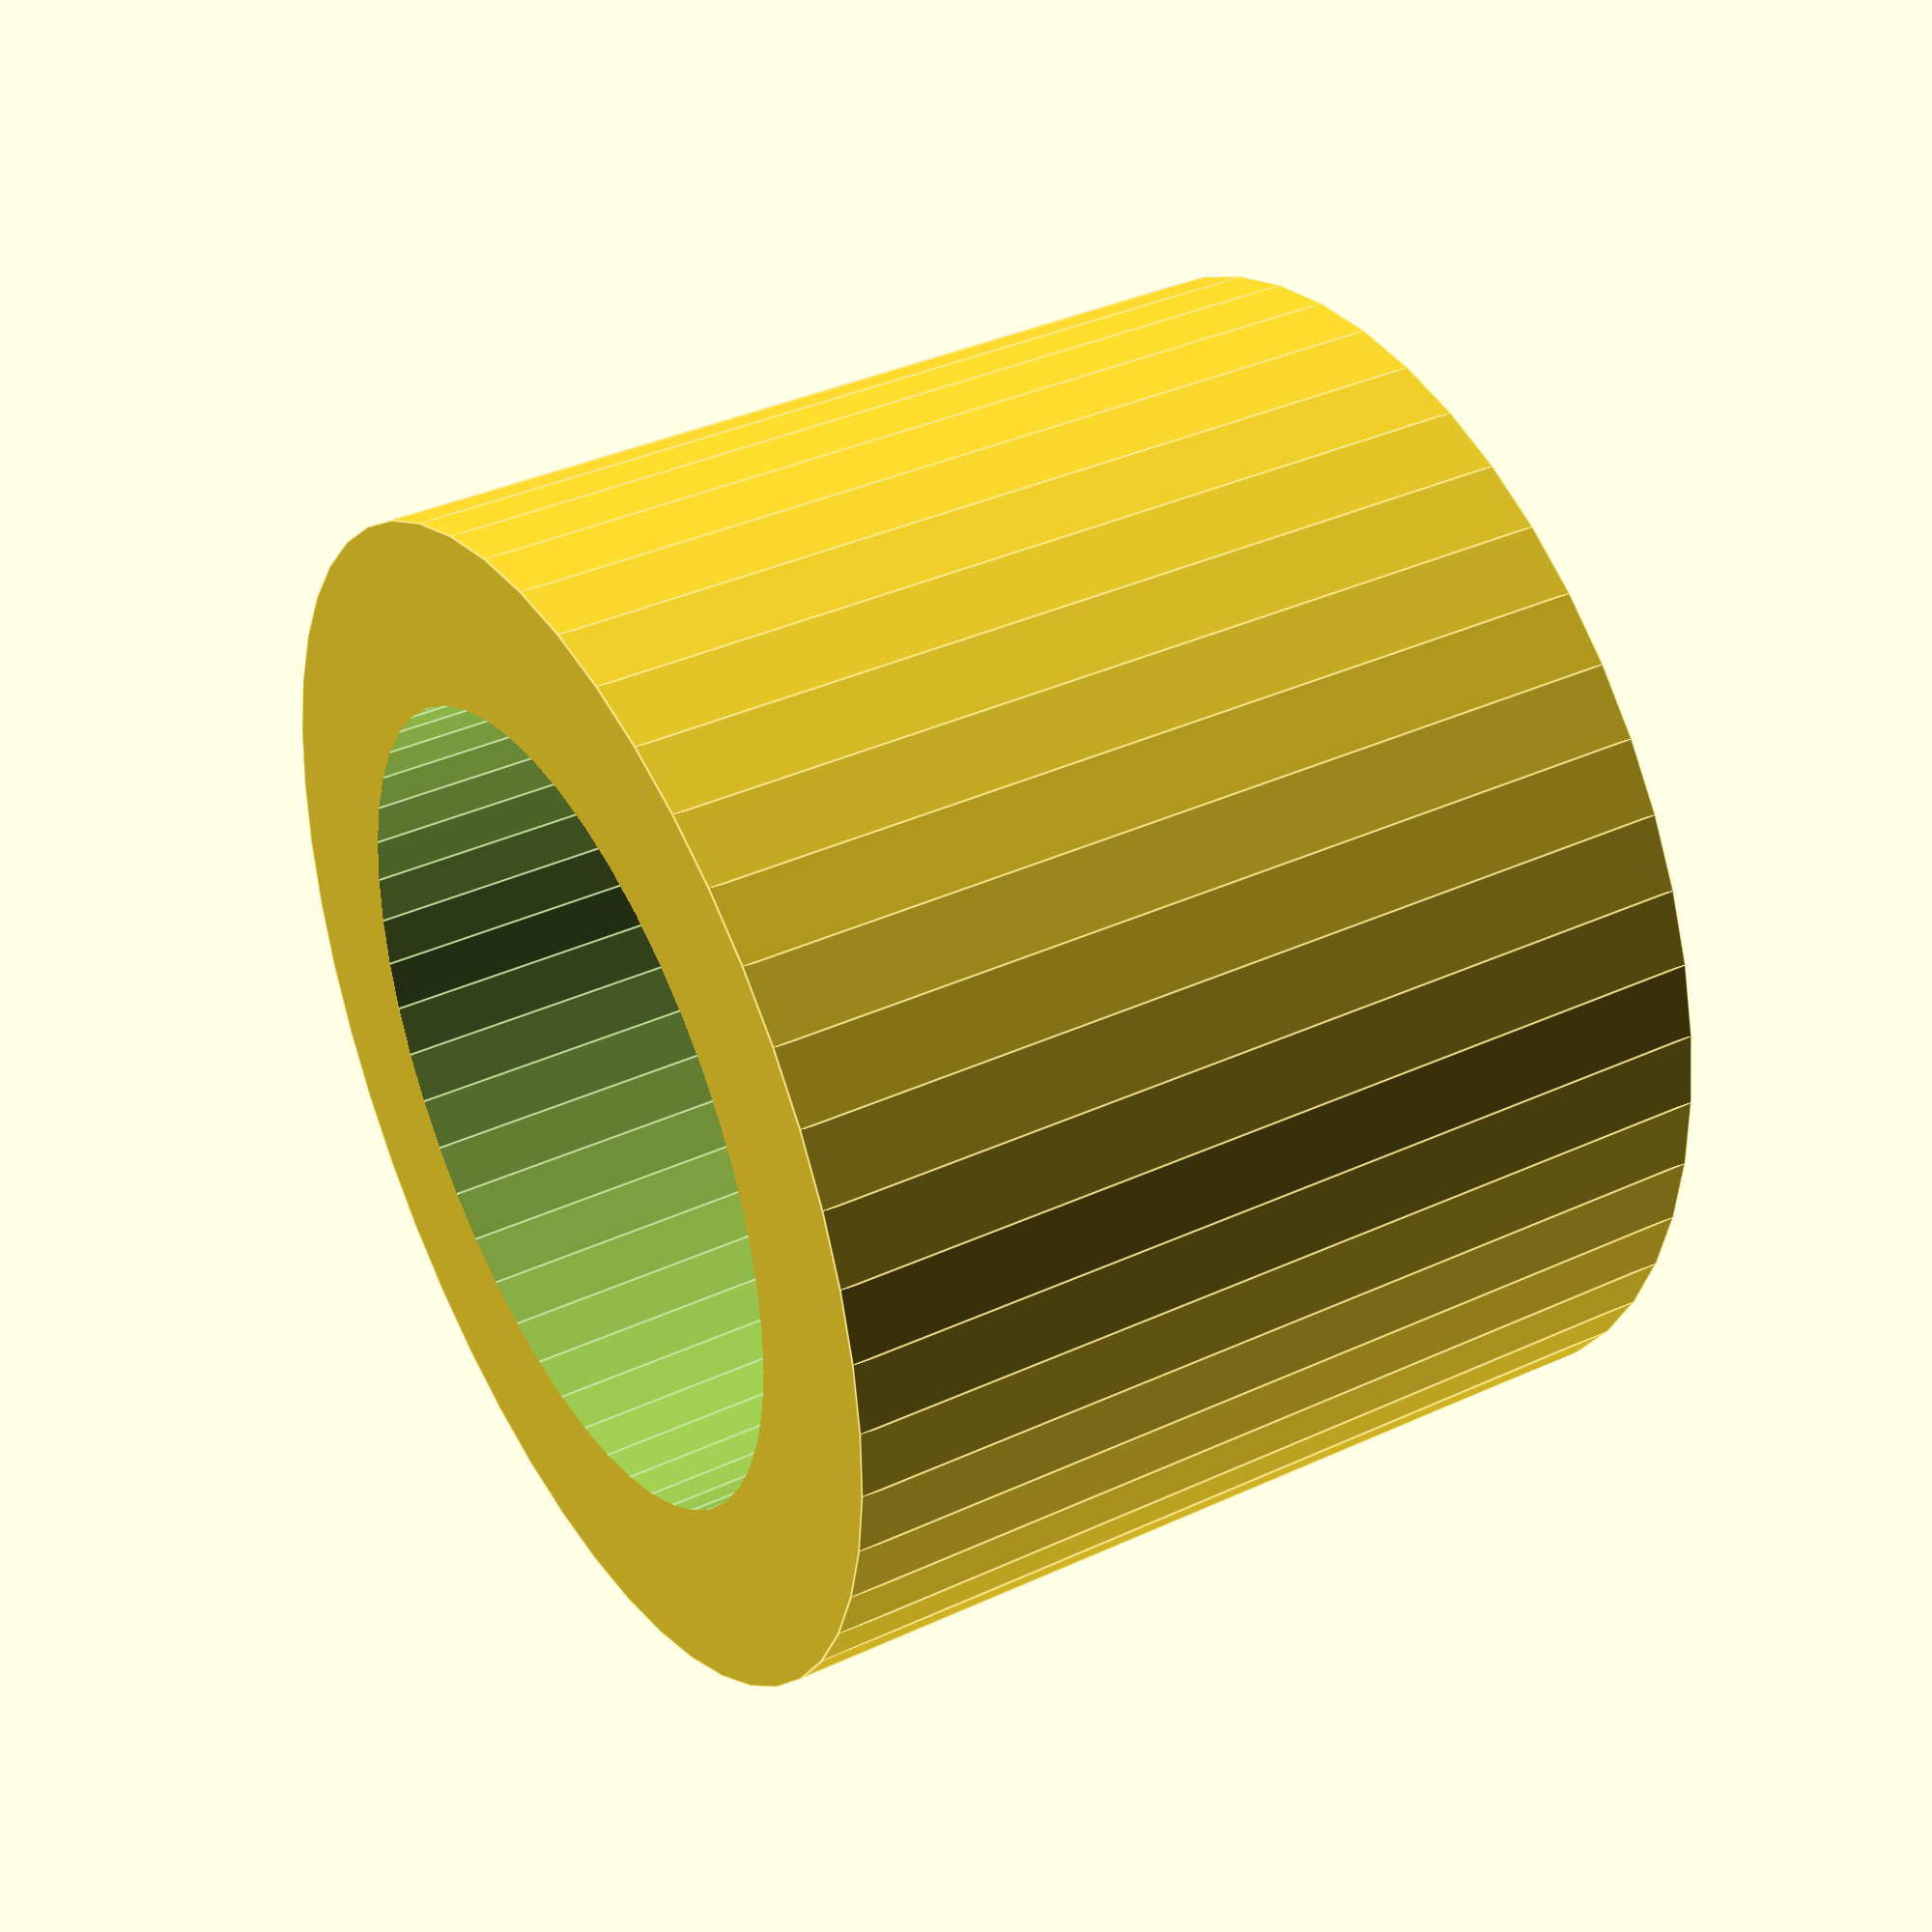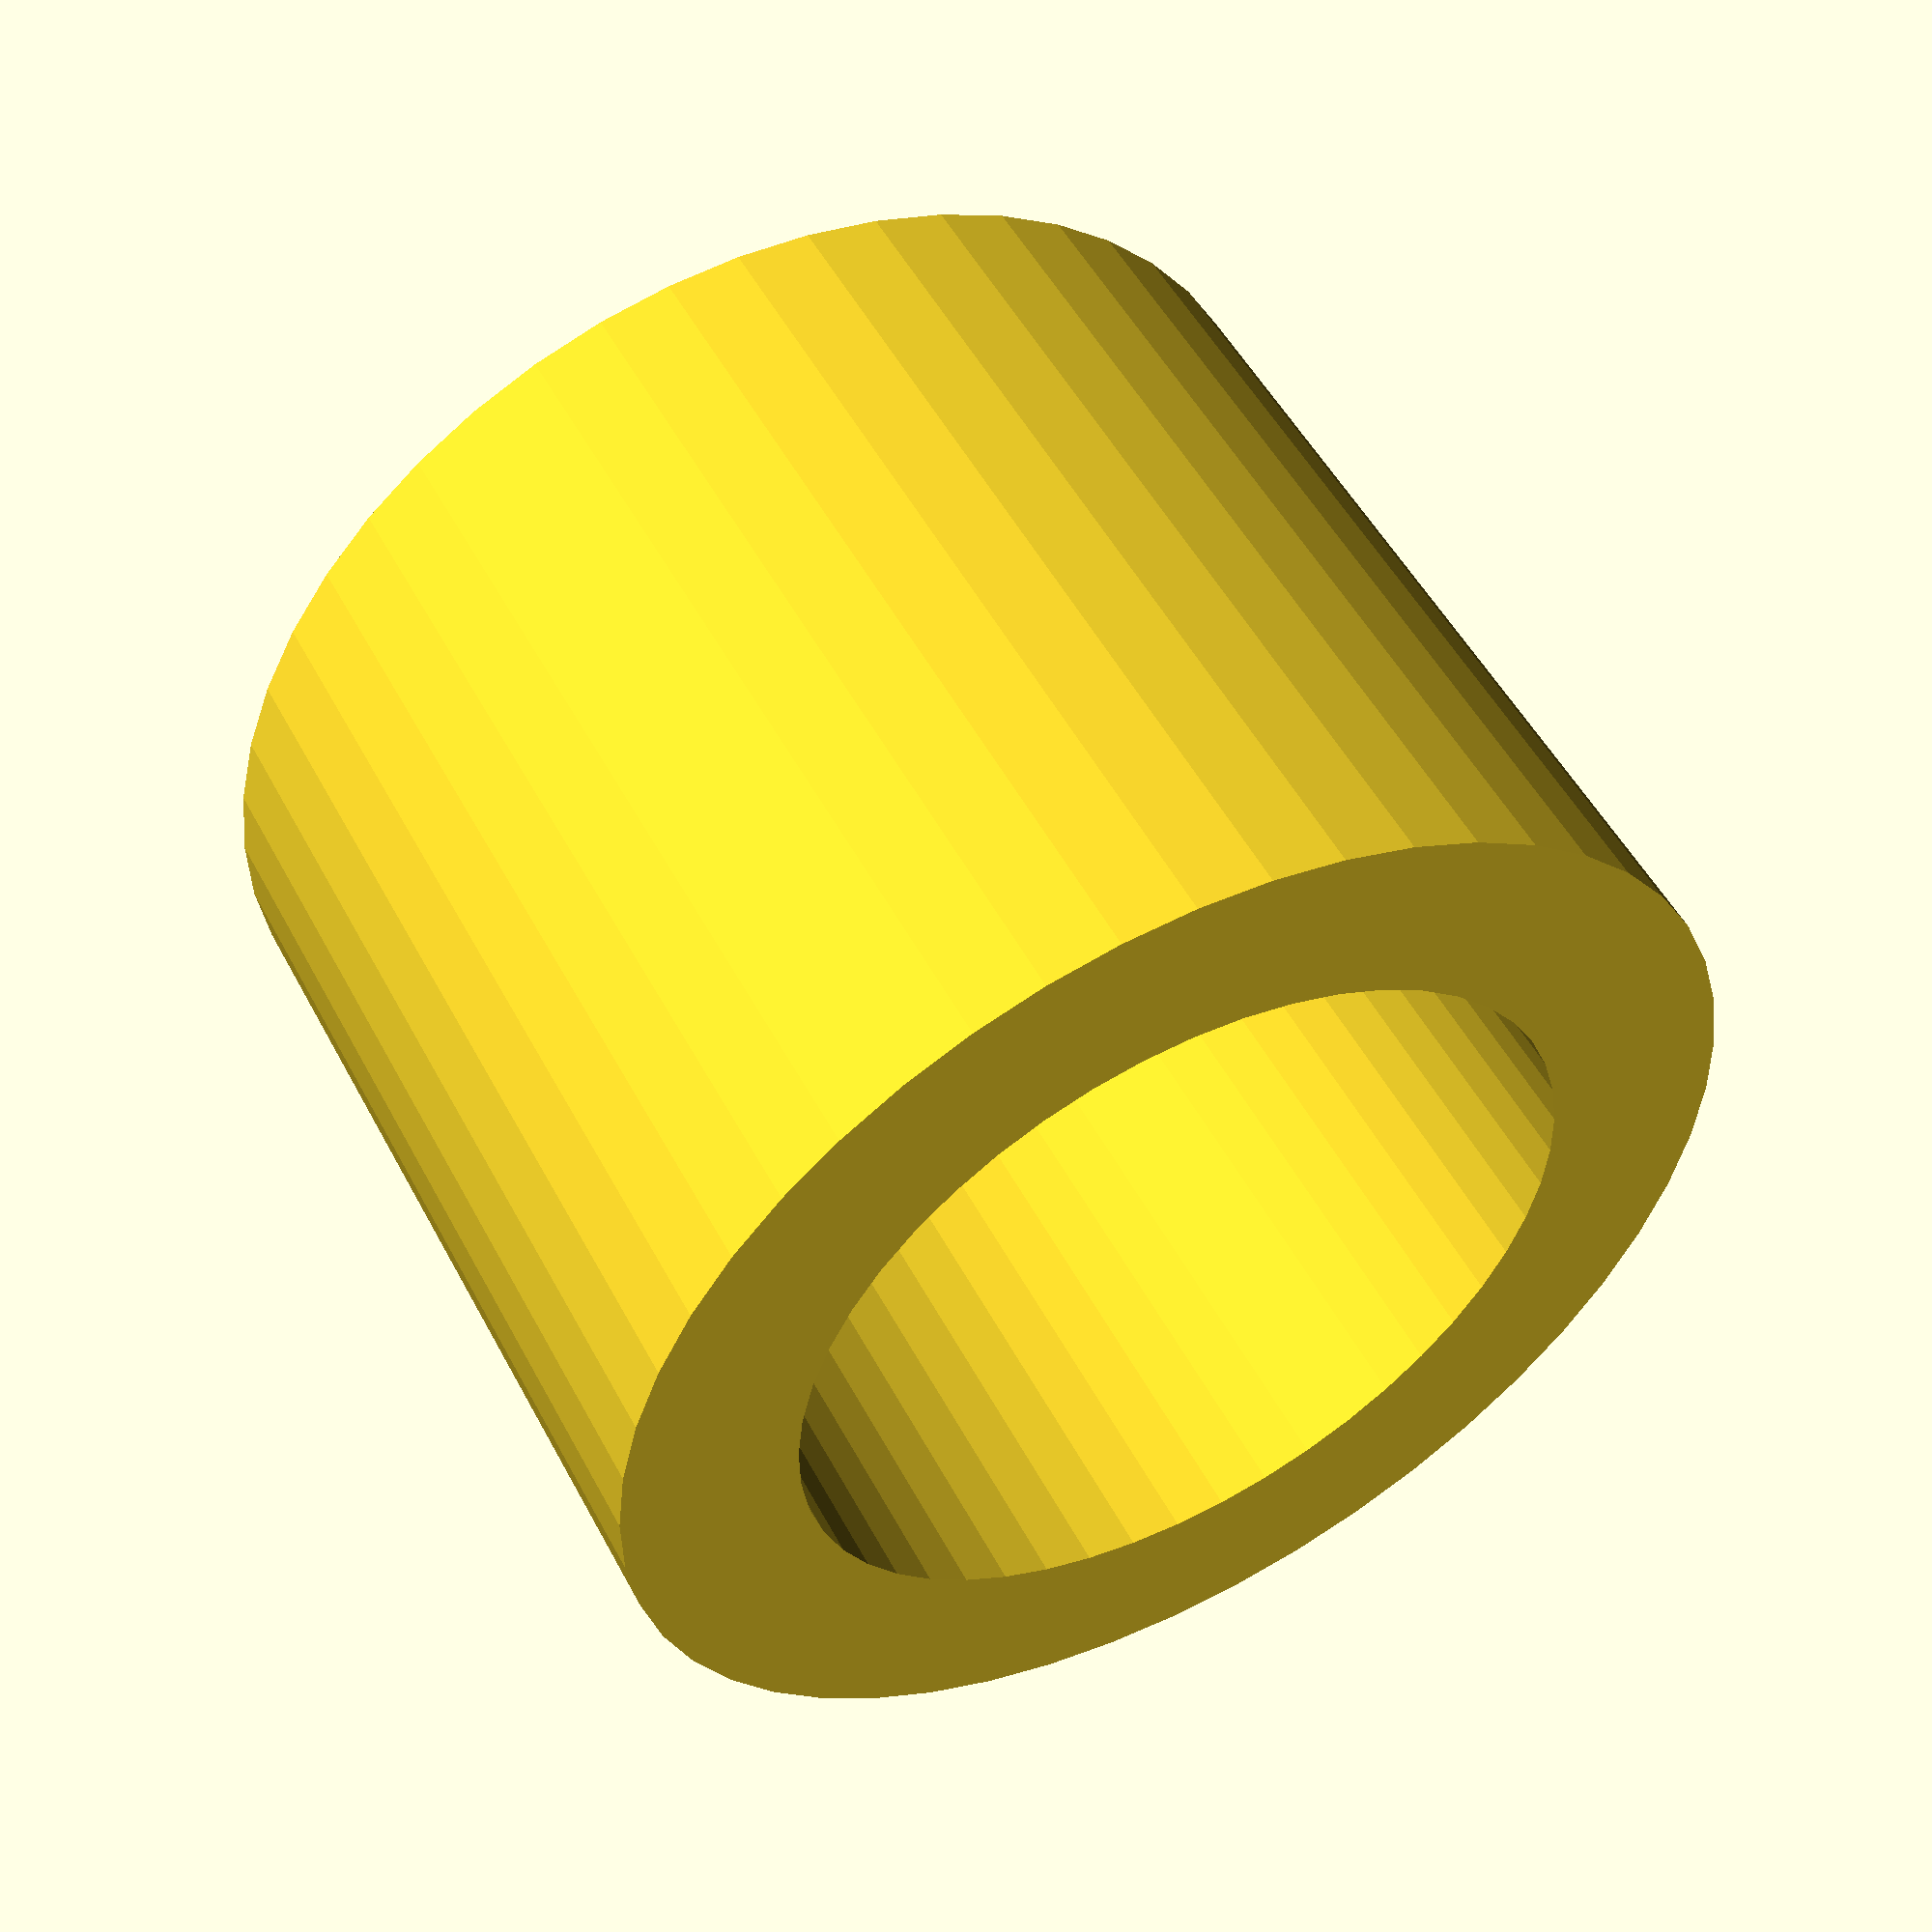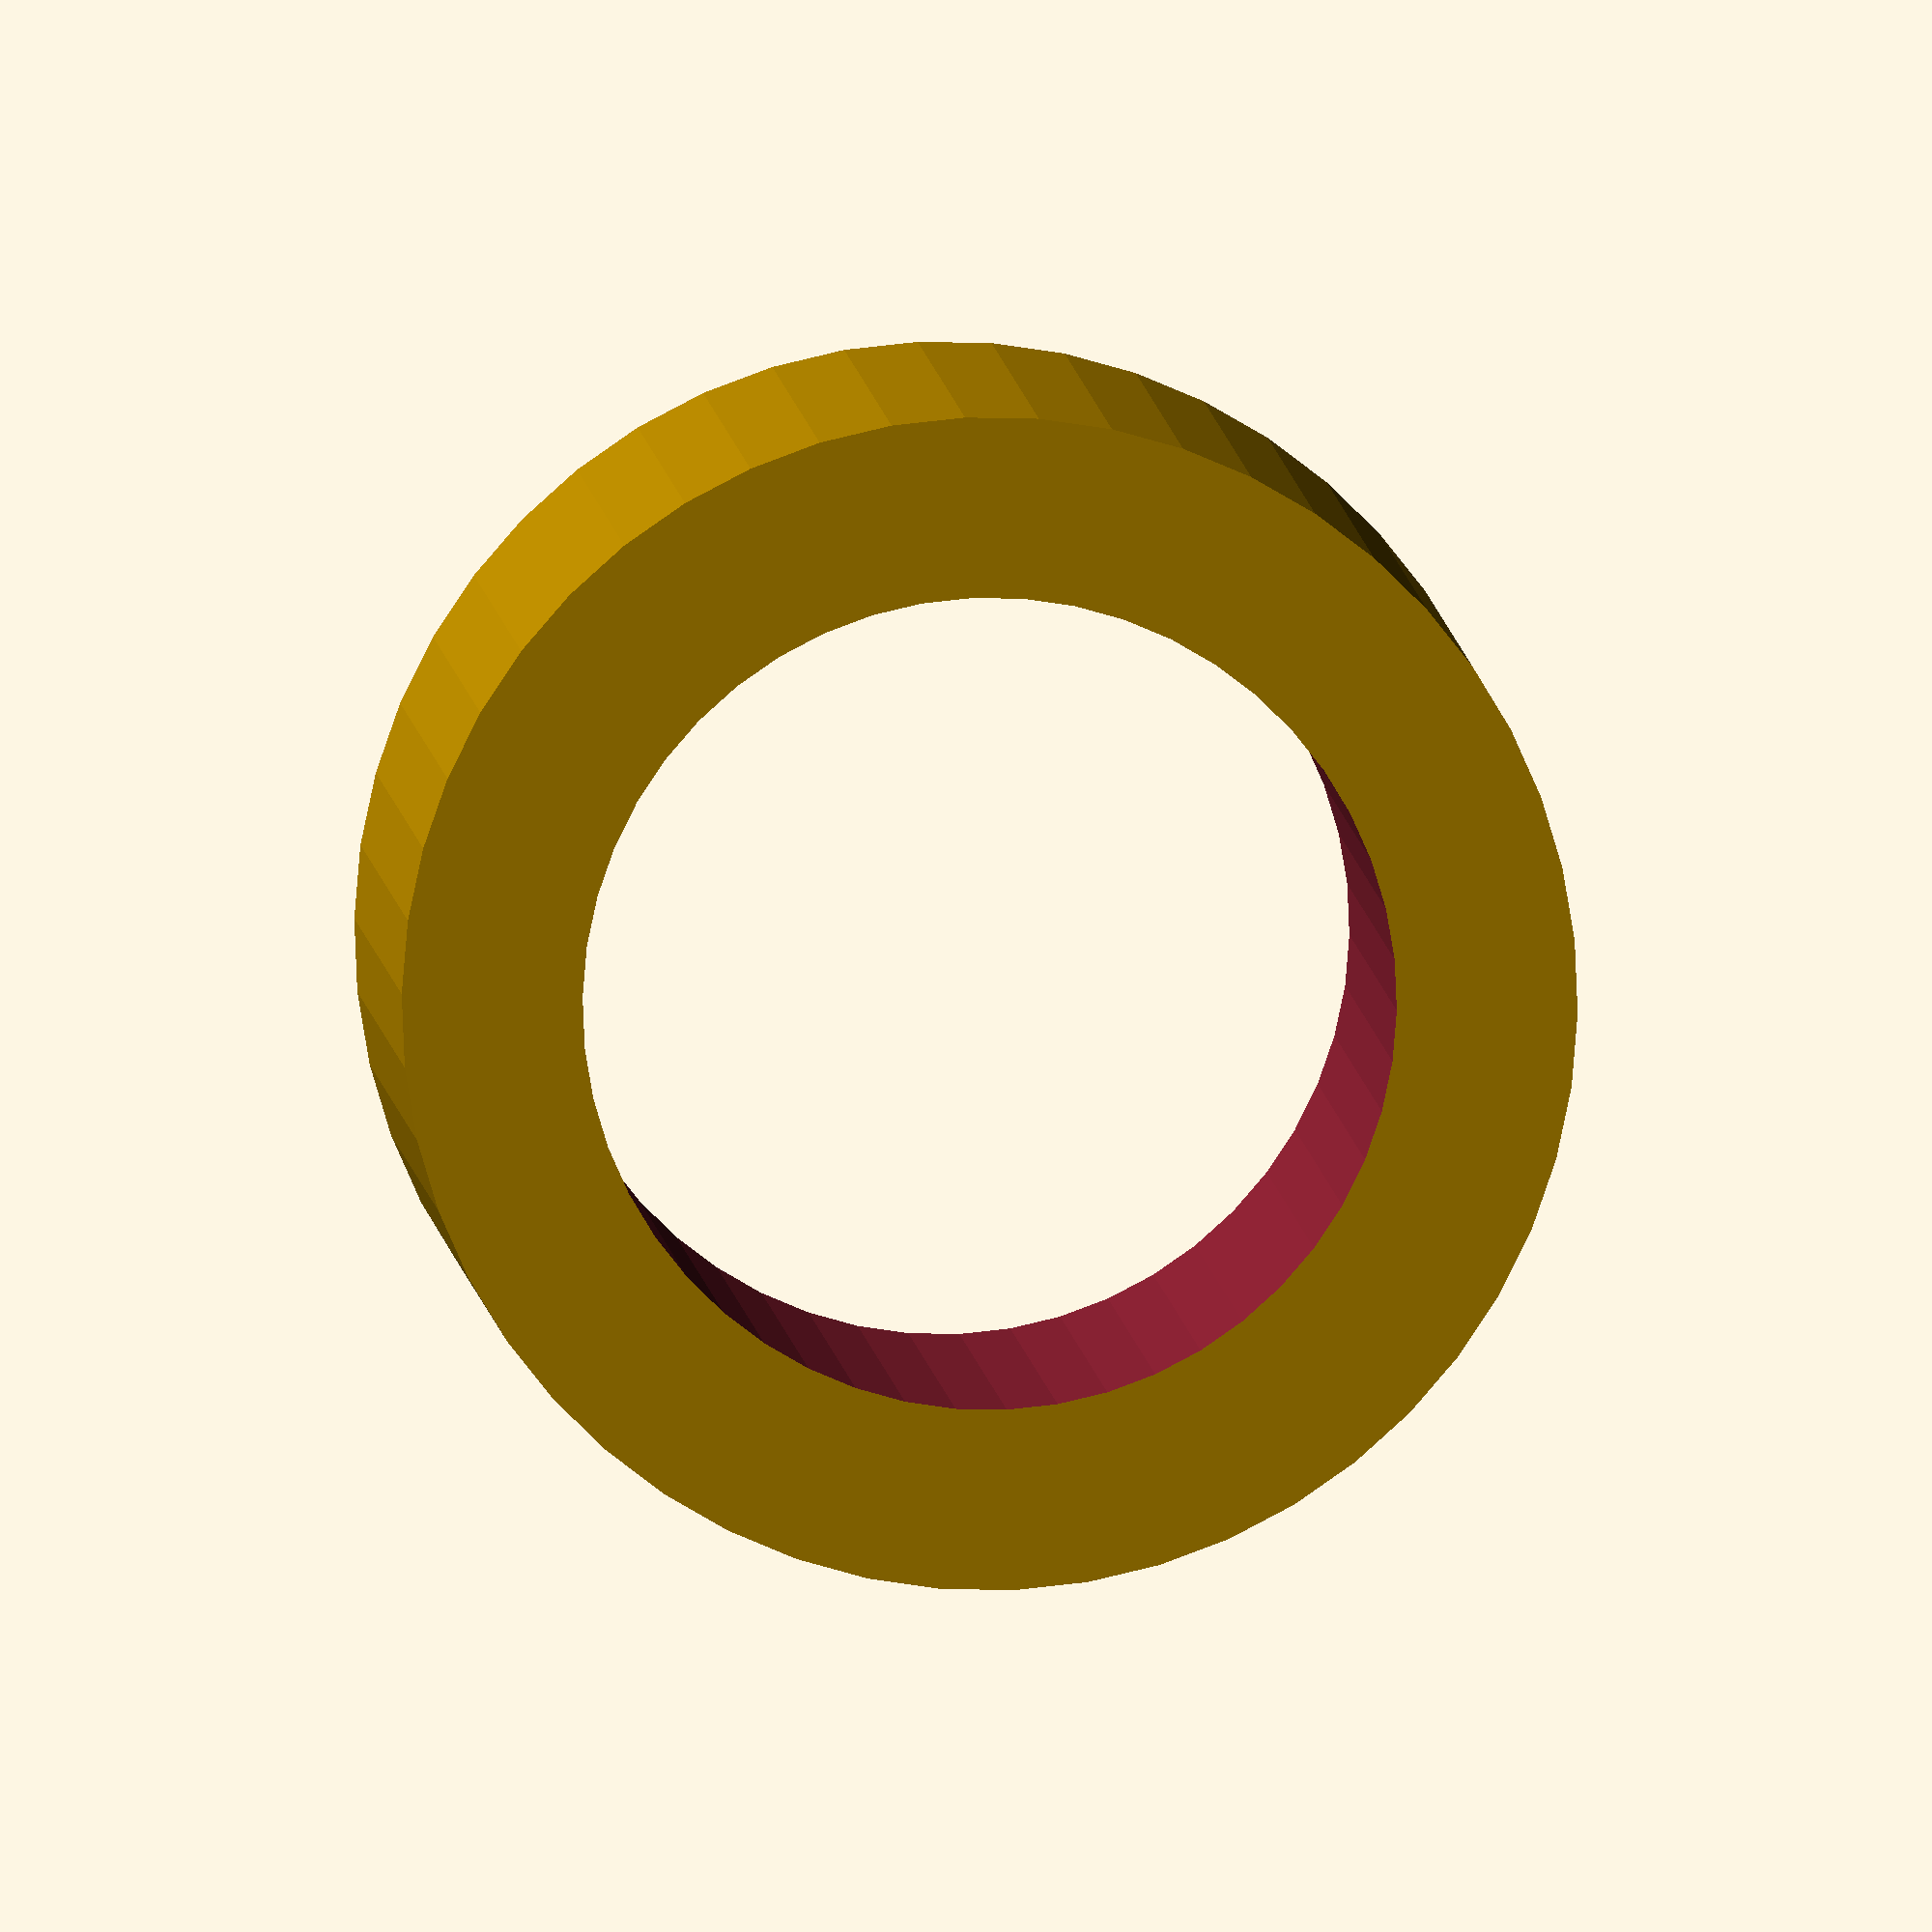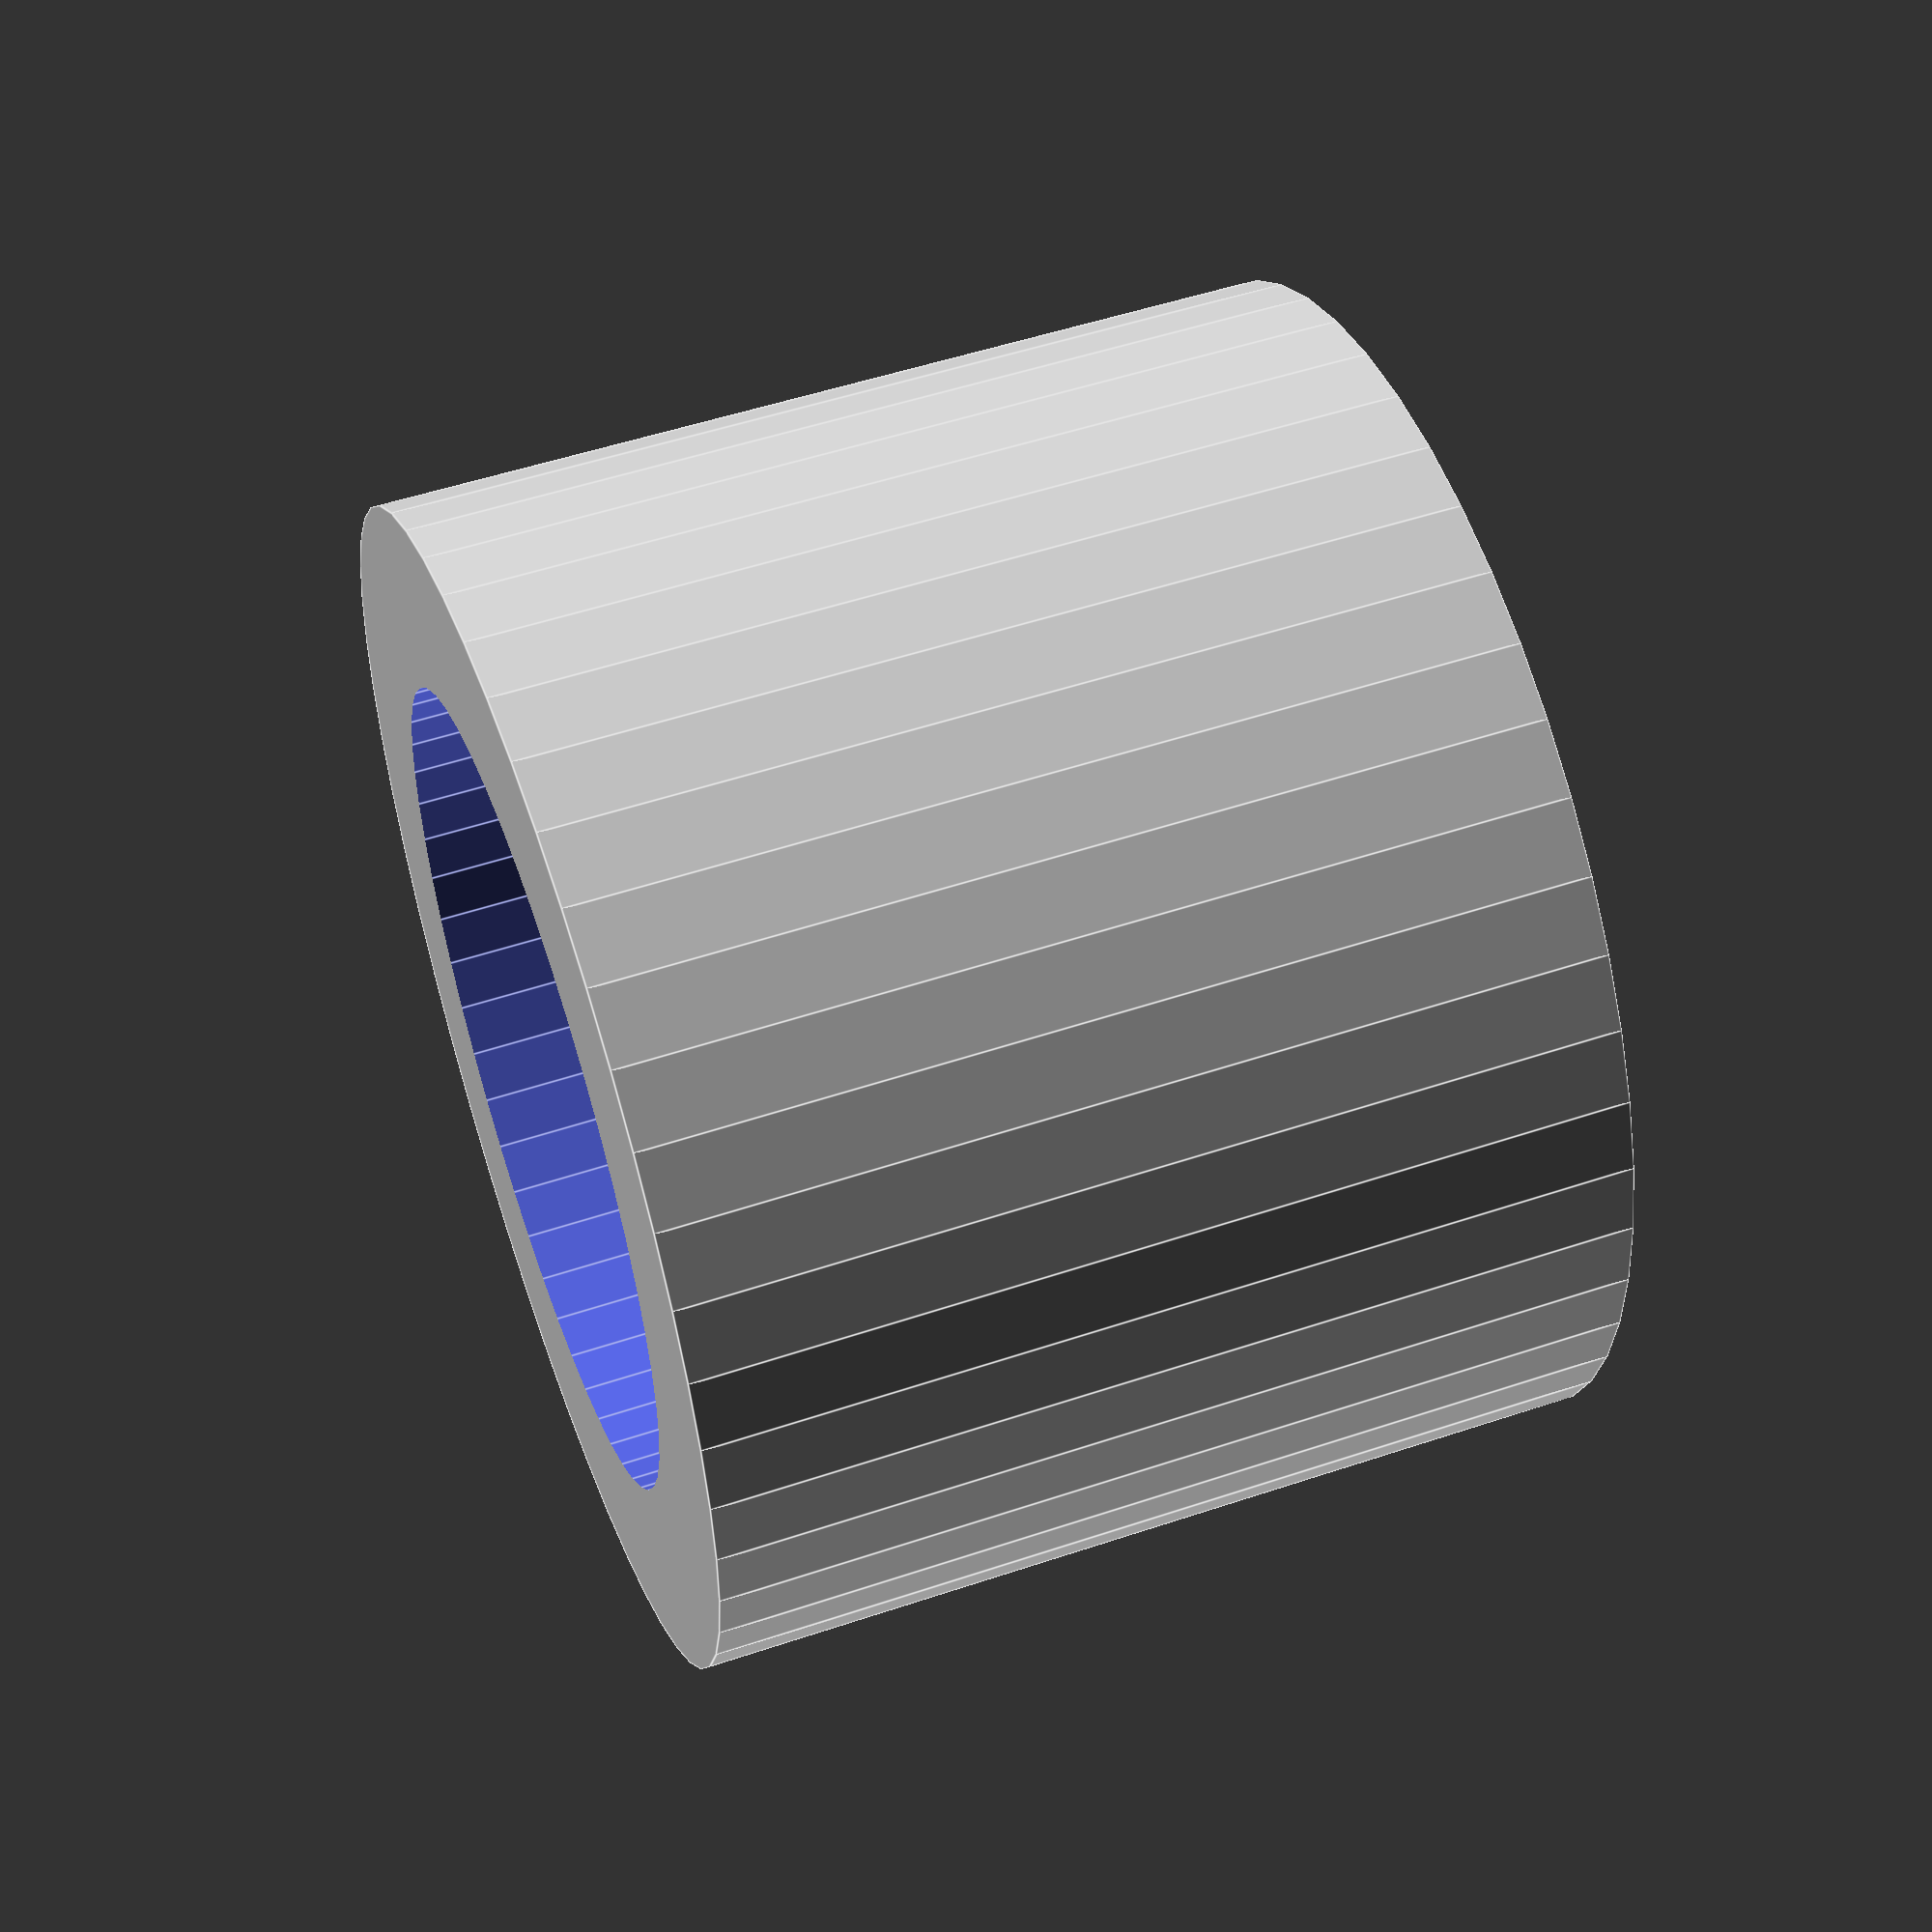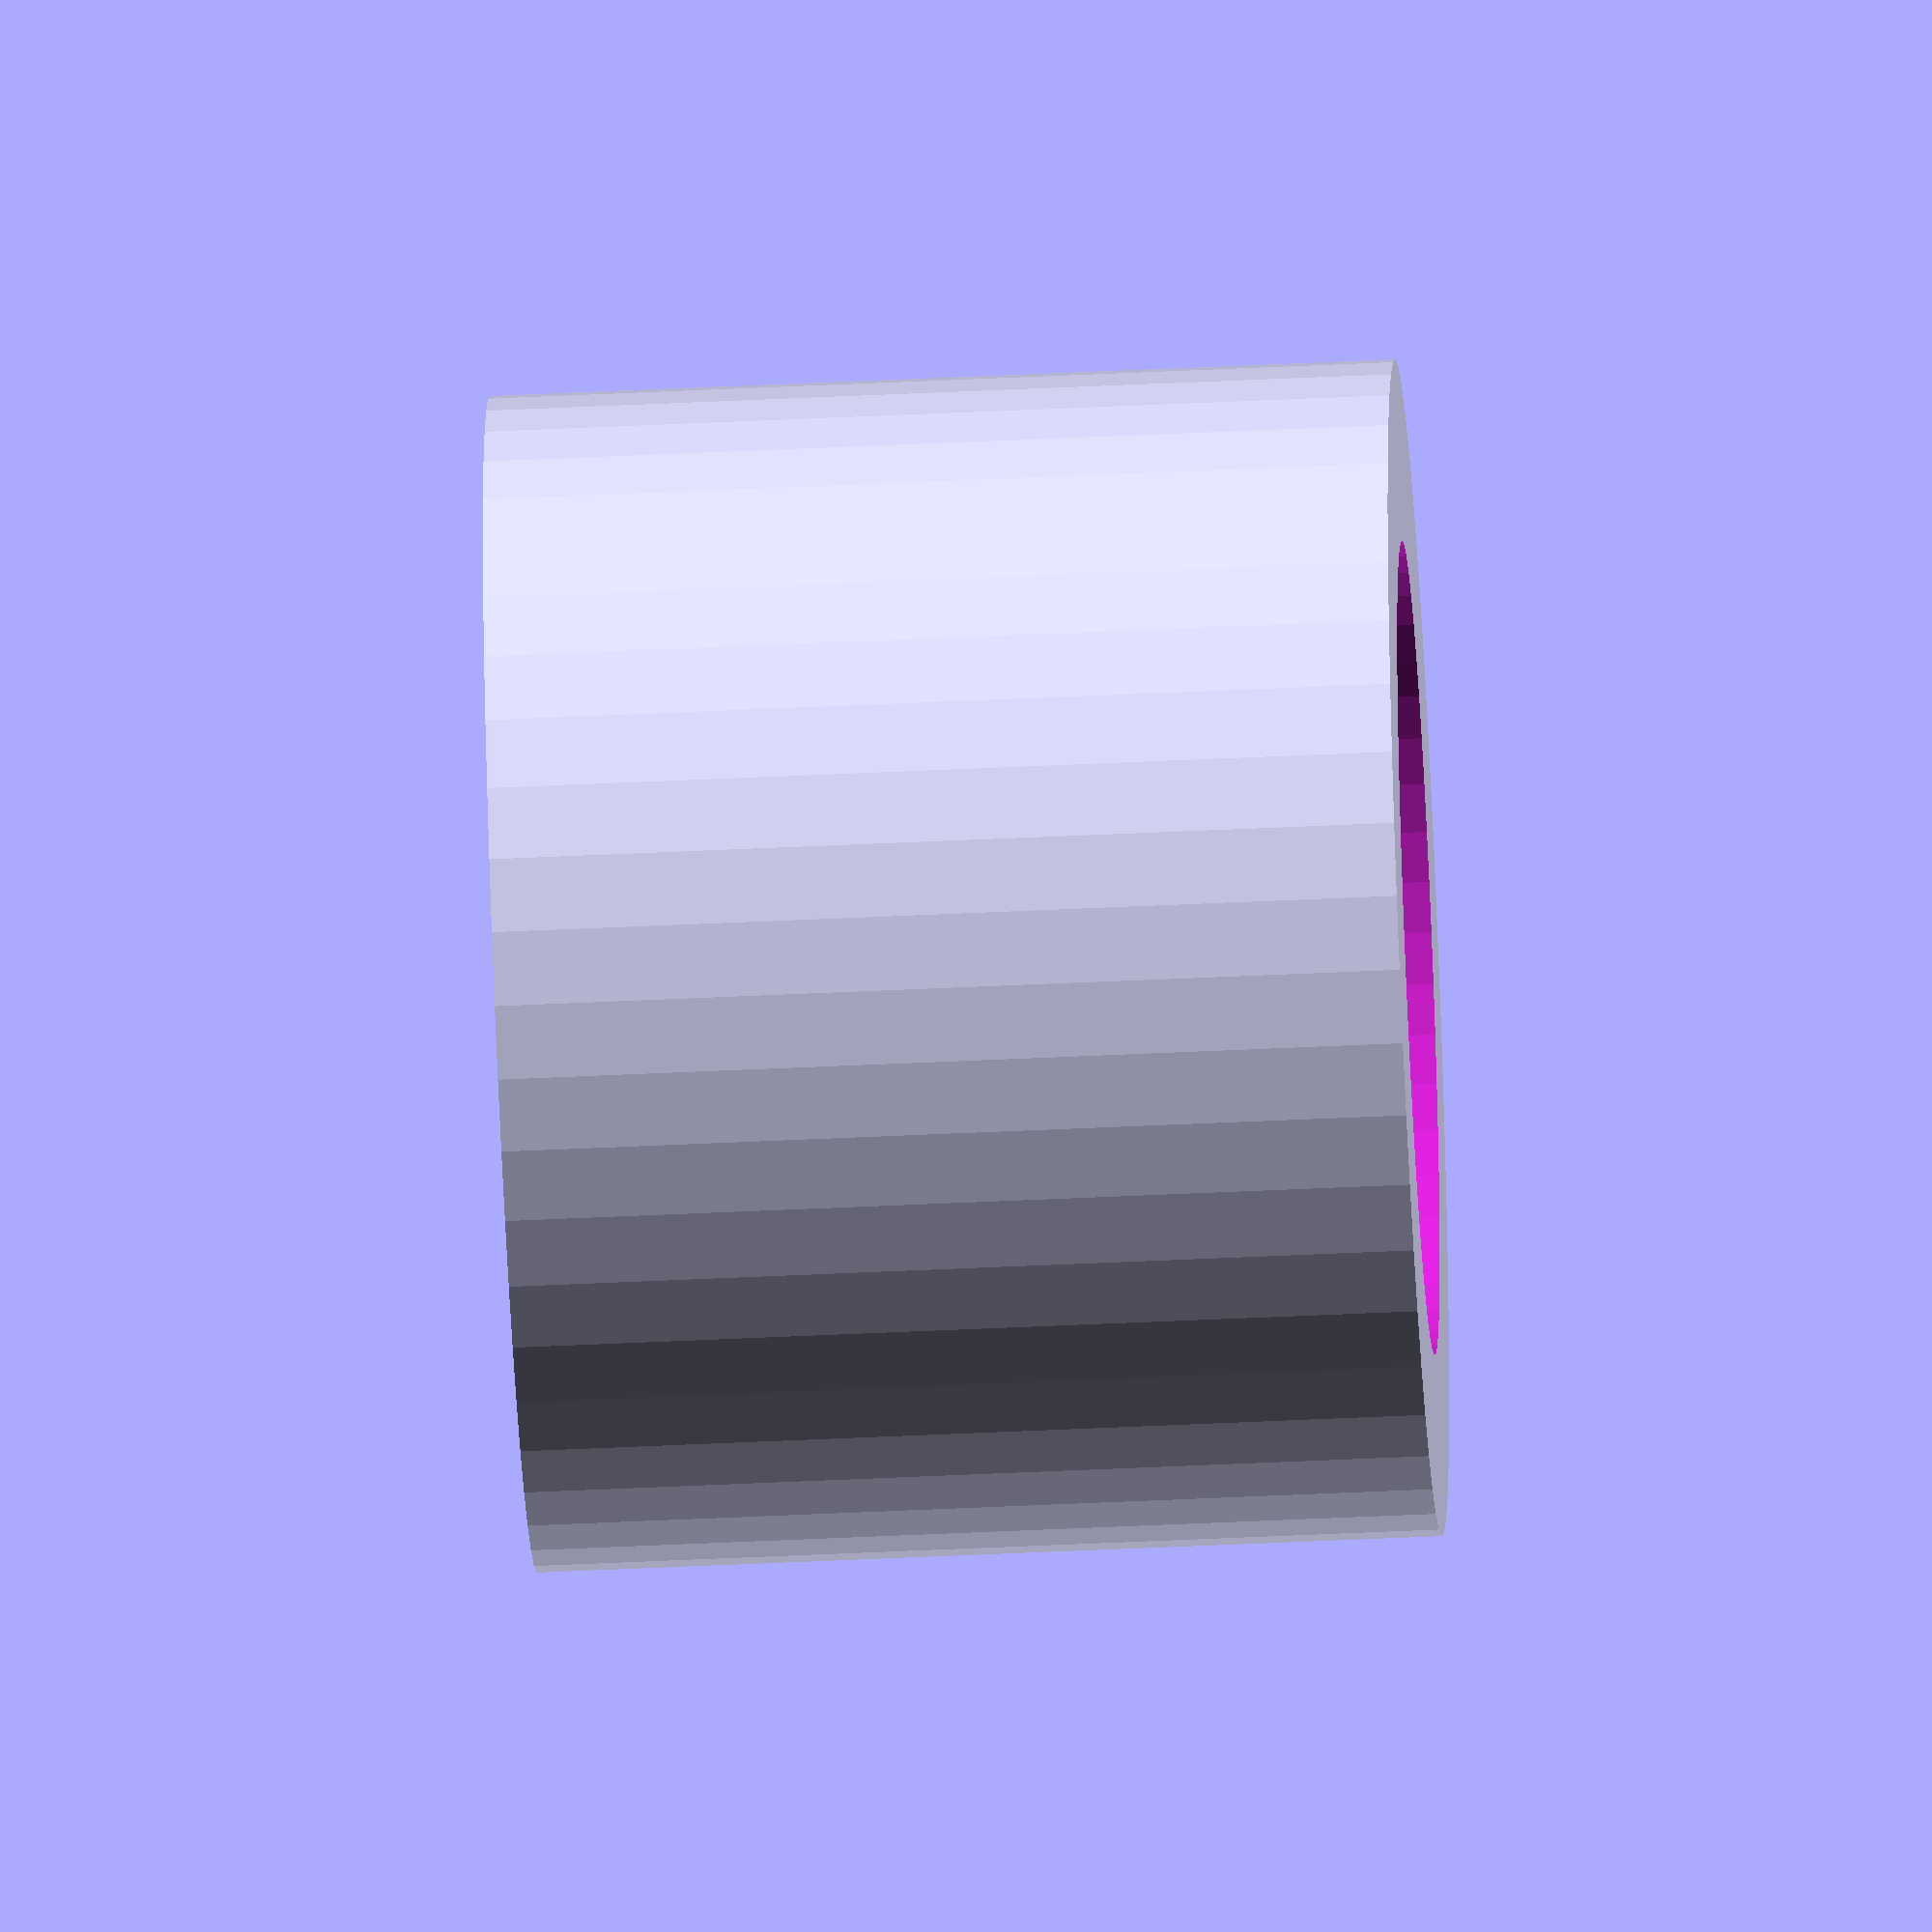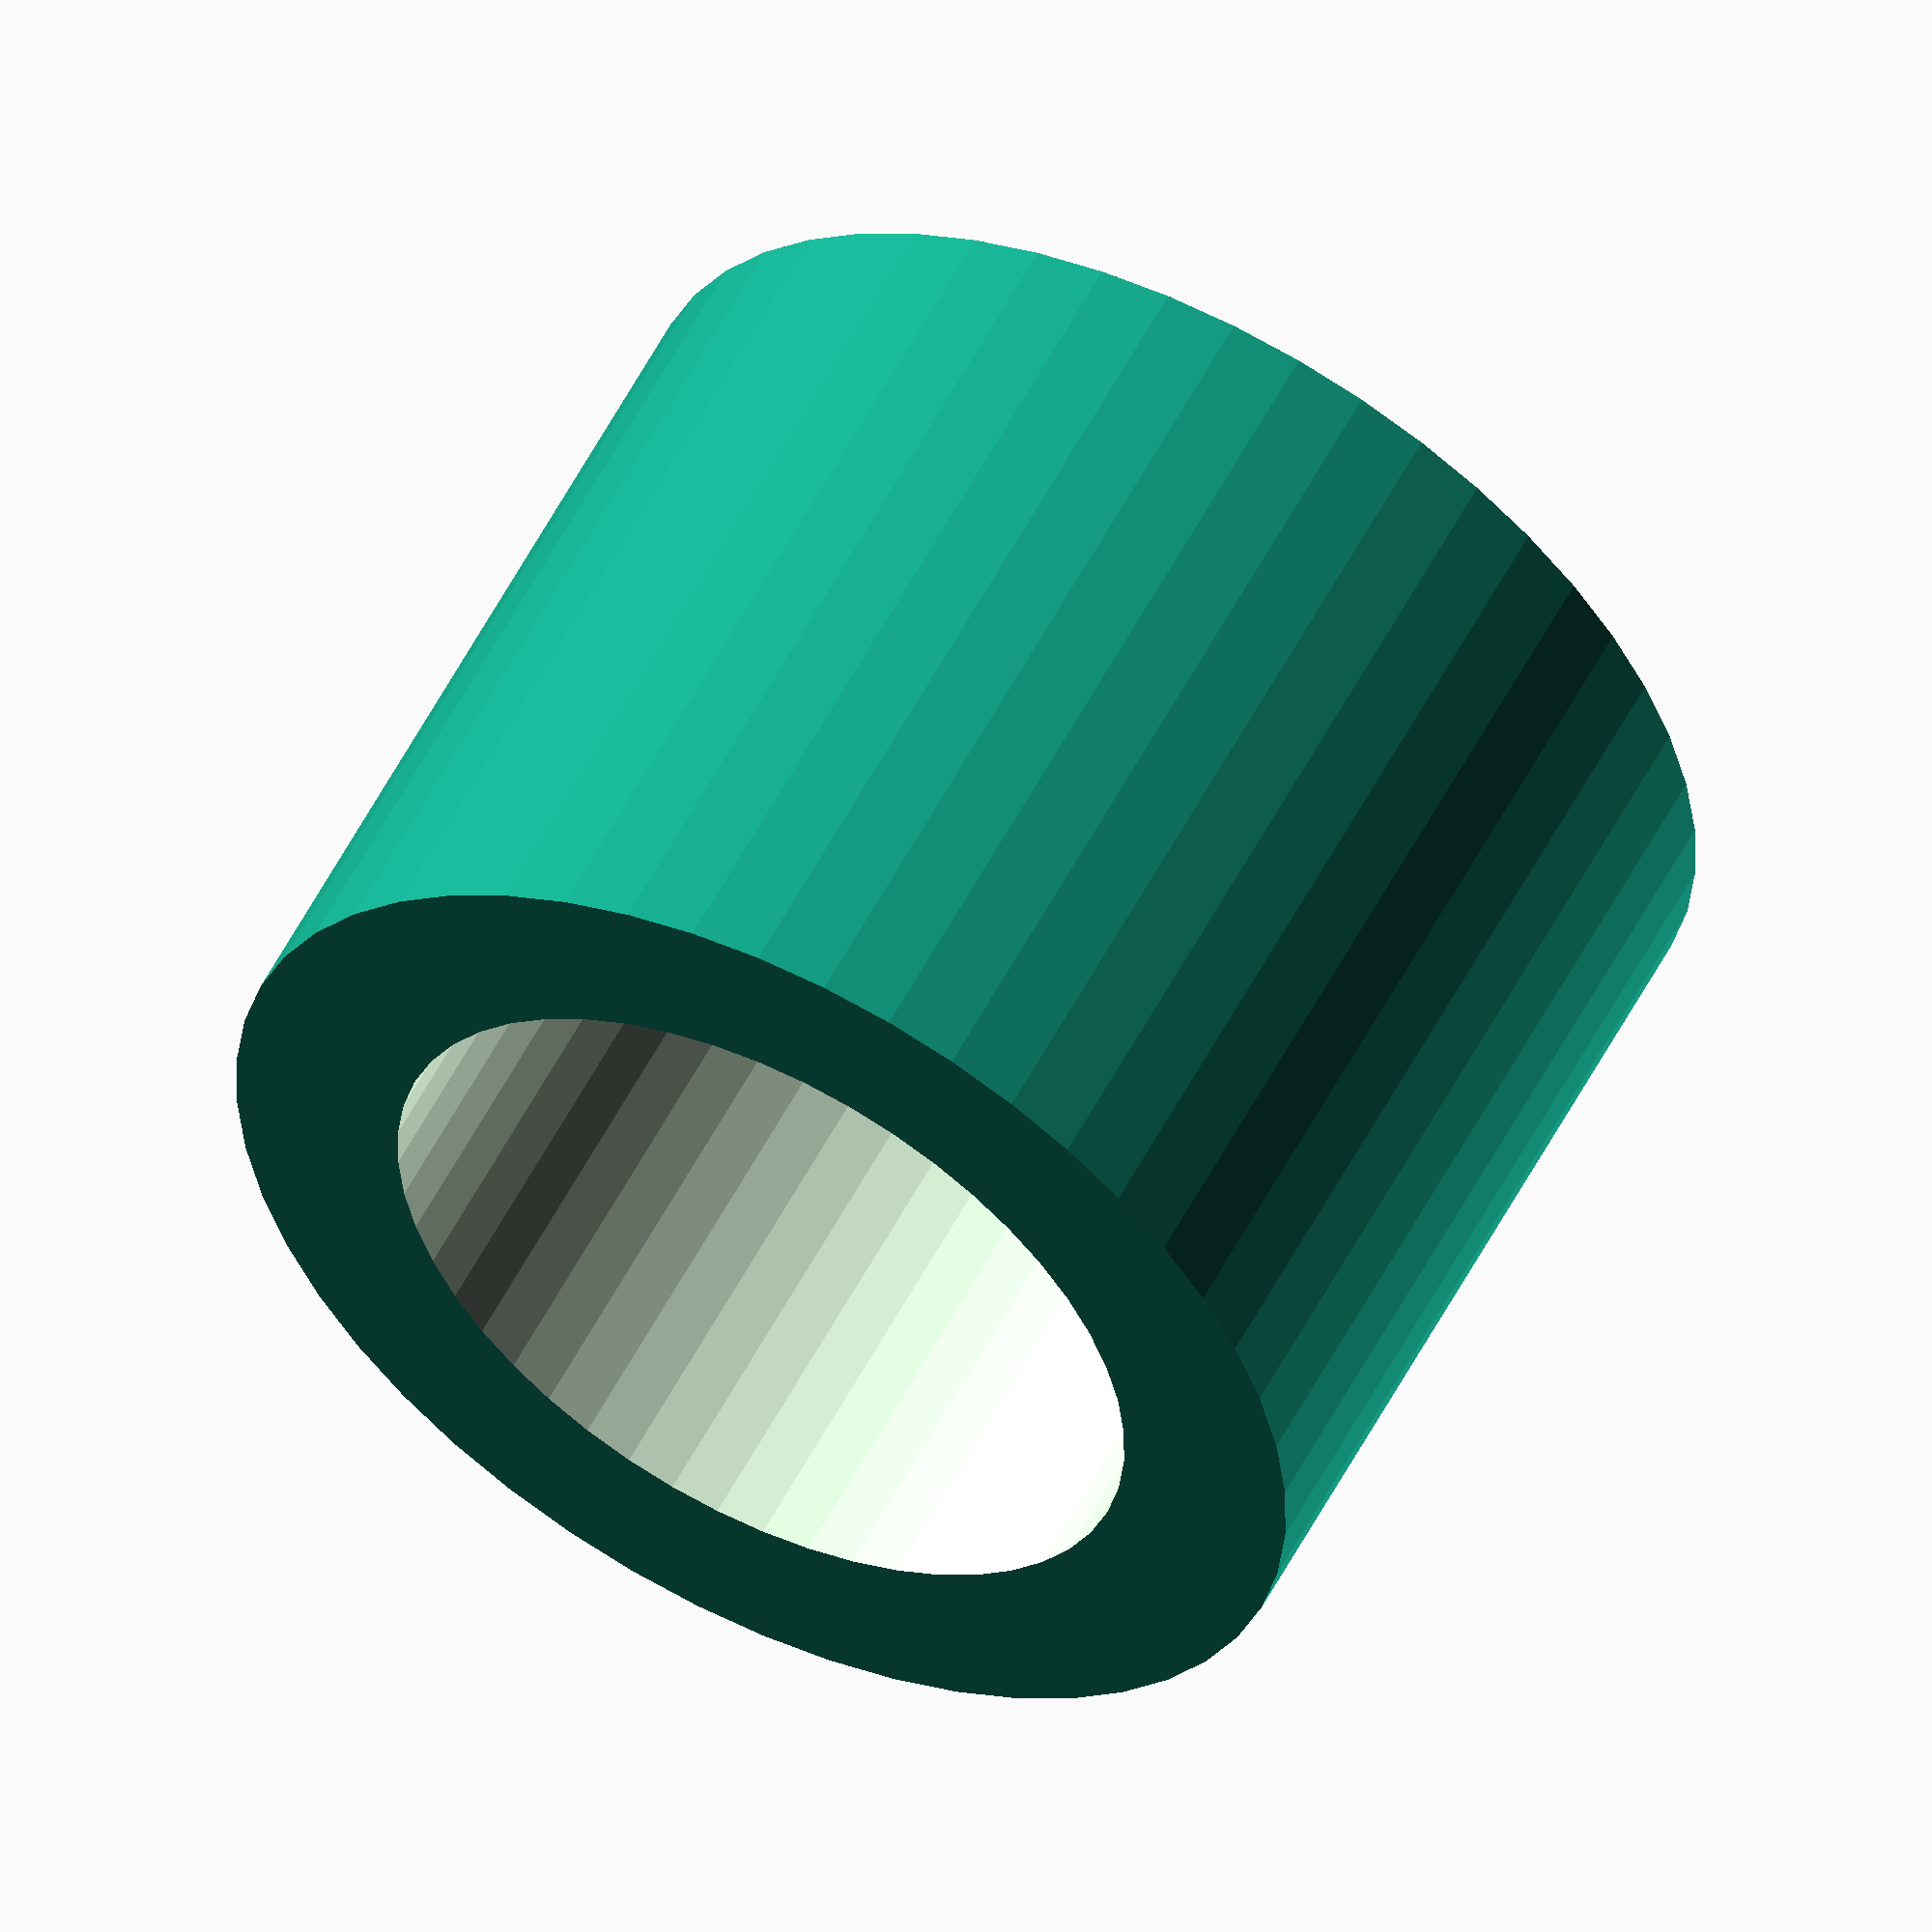
<openscad>
$fn = 50;


difference() {
	union() {
		translate(v = [0, 0, -5.0000000000]) {
			cylinder(h = 10, r = 6.5000000000);
		}
	}
	union() {
		translate(v = [0, 0, -100.0000000000]) {
			cylinder(h = 200, r = 4.5000000000);
		}
	}
}
</openscad>
<views>
elev=142.4 azim=45.6 roll=120.5 proj=p view=edges
elev=308.6 azim=110.5 roll=332.7 proj=p view=solid
elev=355.2 azim=243.6 roll=177.0 proj=o view=solid
elev=128.1 azim=197.3 roll=289.9 proj=p view=edges
elev=50.2 azim=322.1 roll=273.0 proj=o view=wireframe
elev=125.0 azim=248.1 roll=153.1 proj=o view=wireframe
</views>
